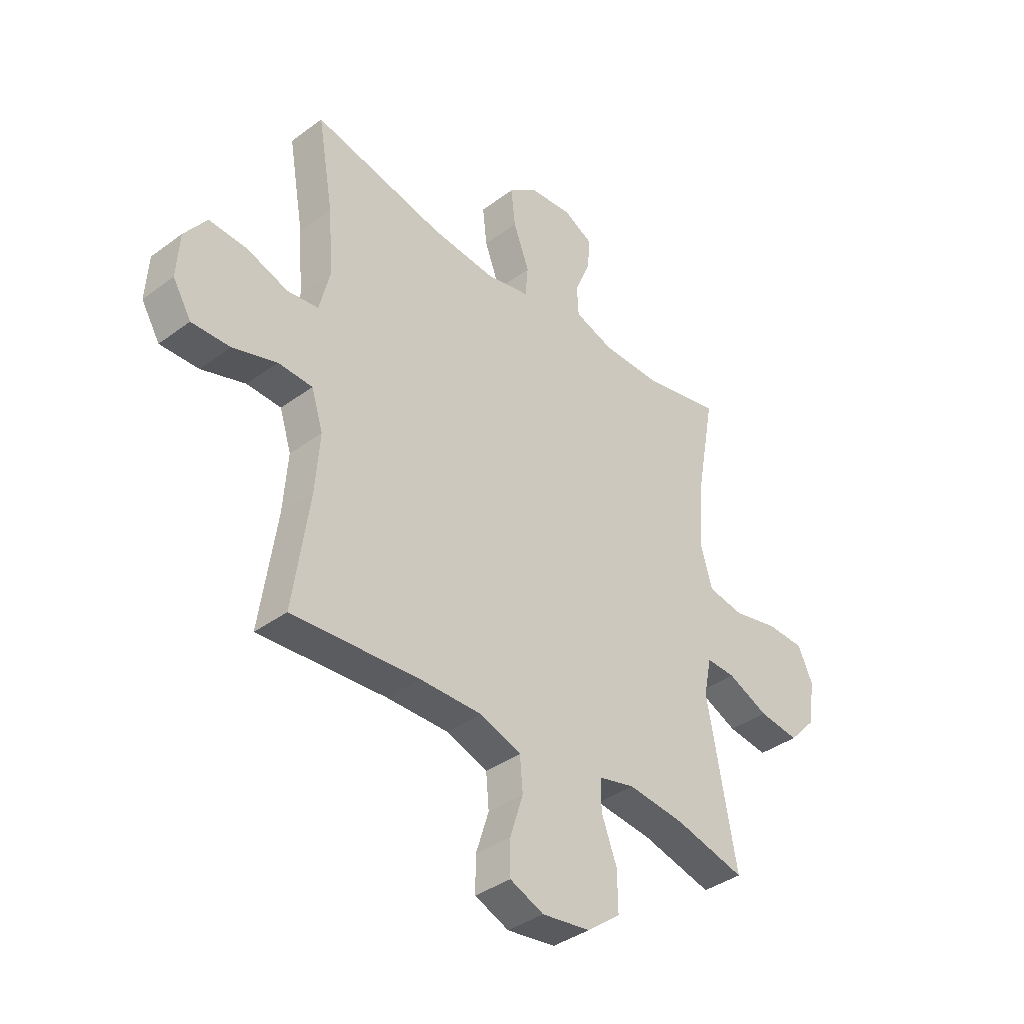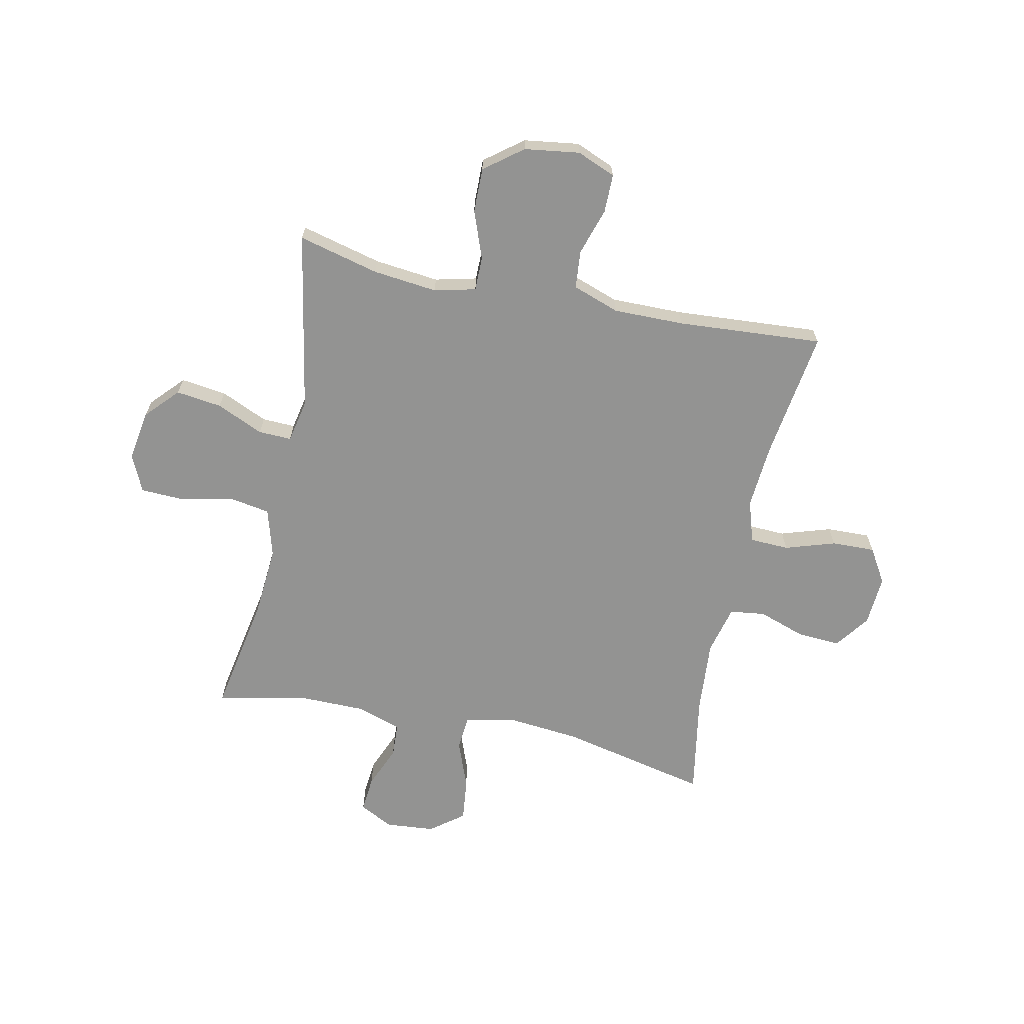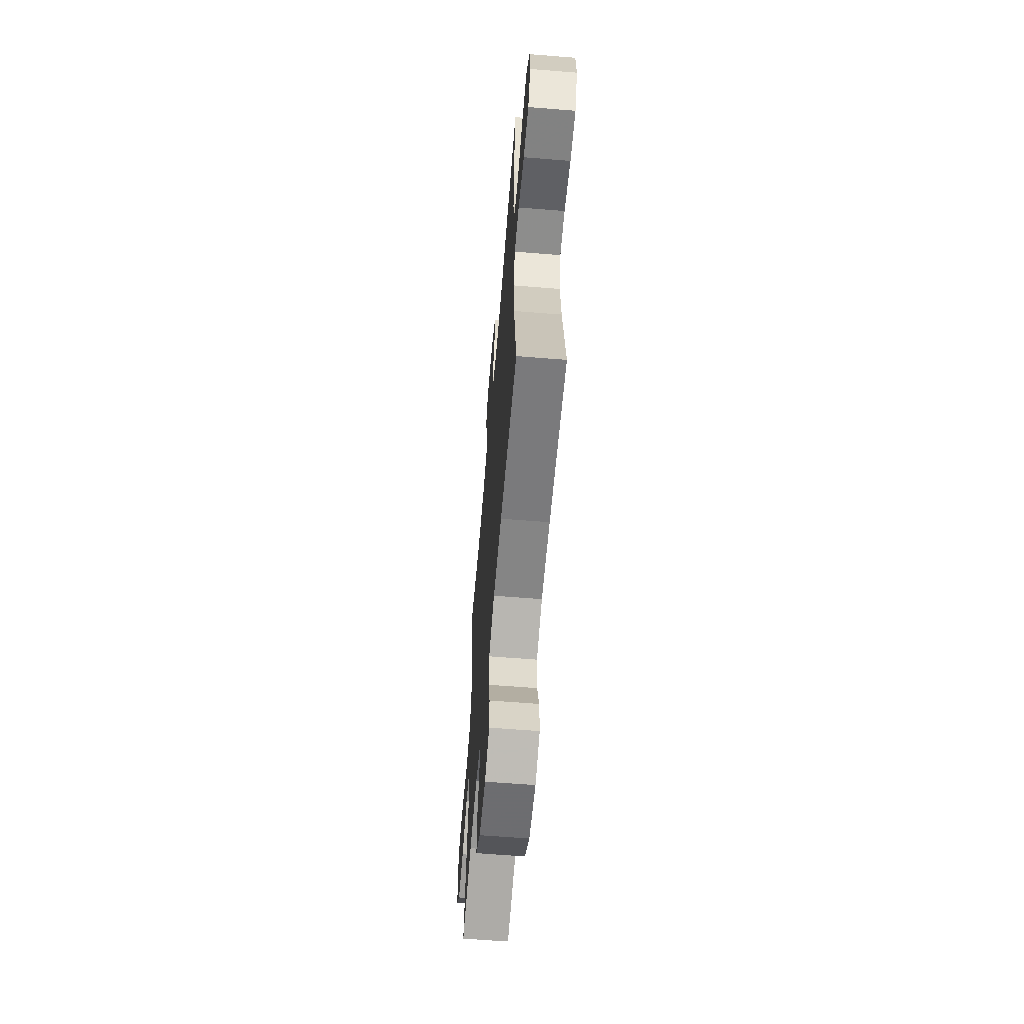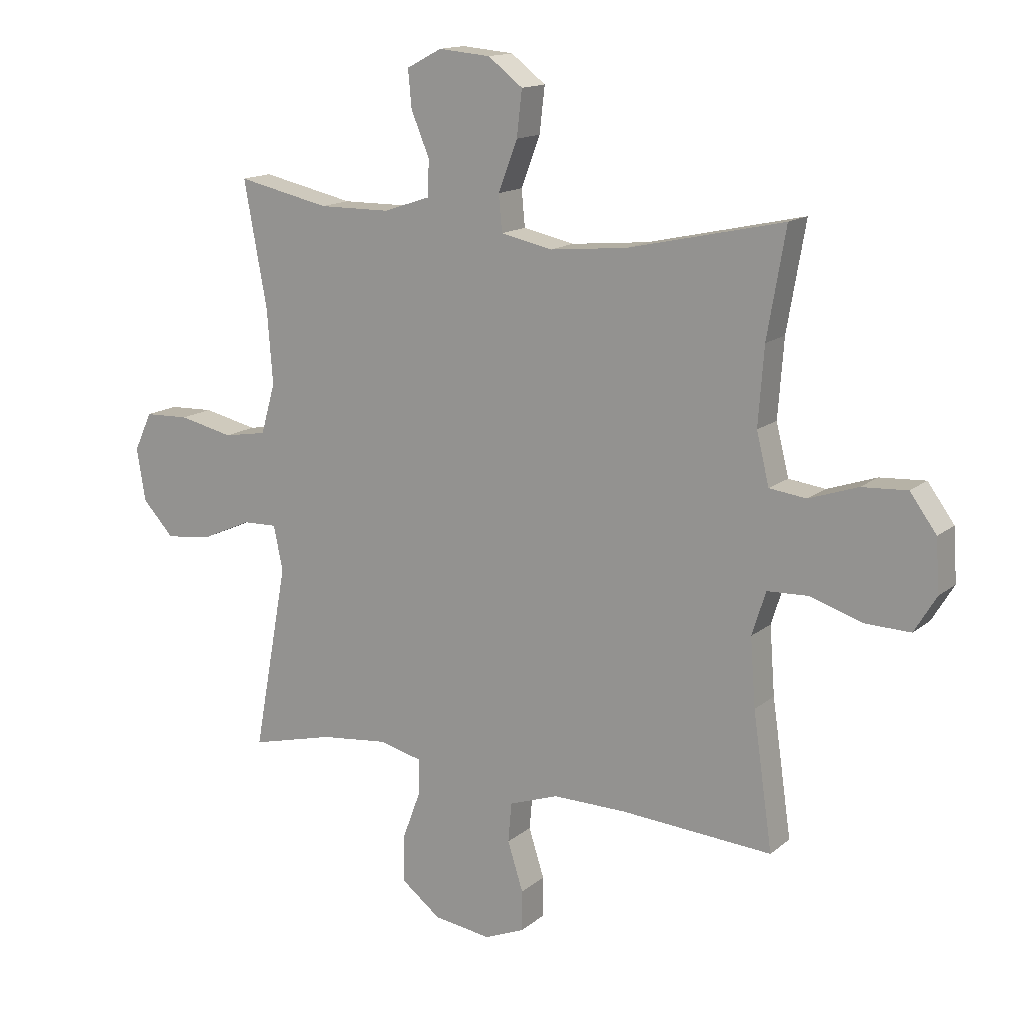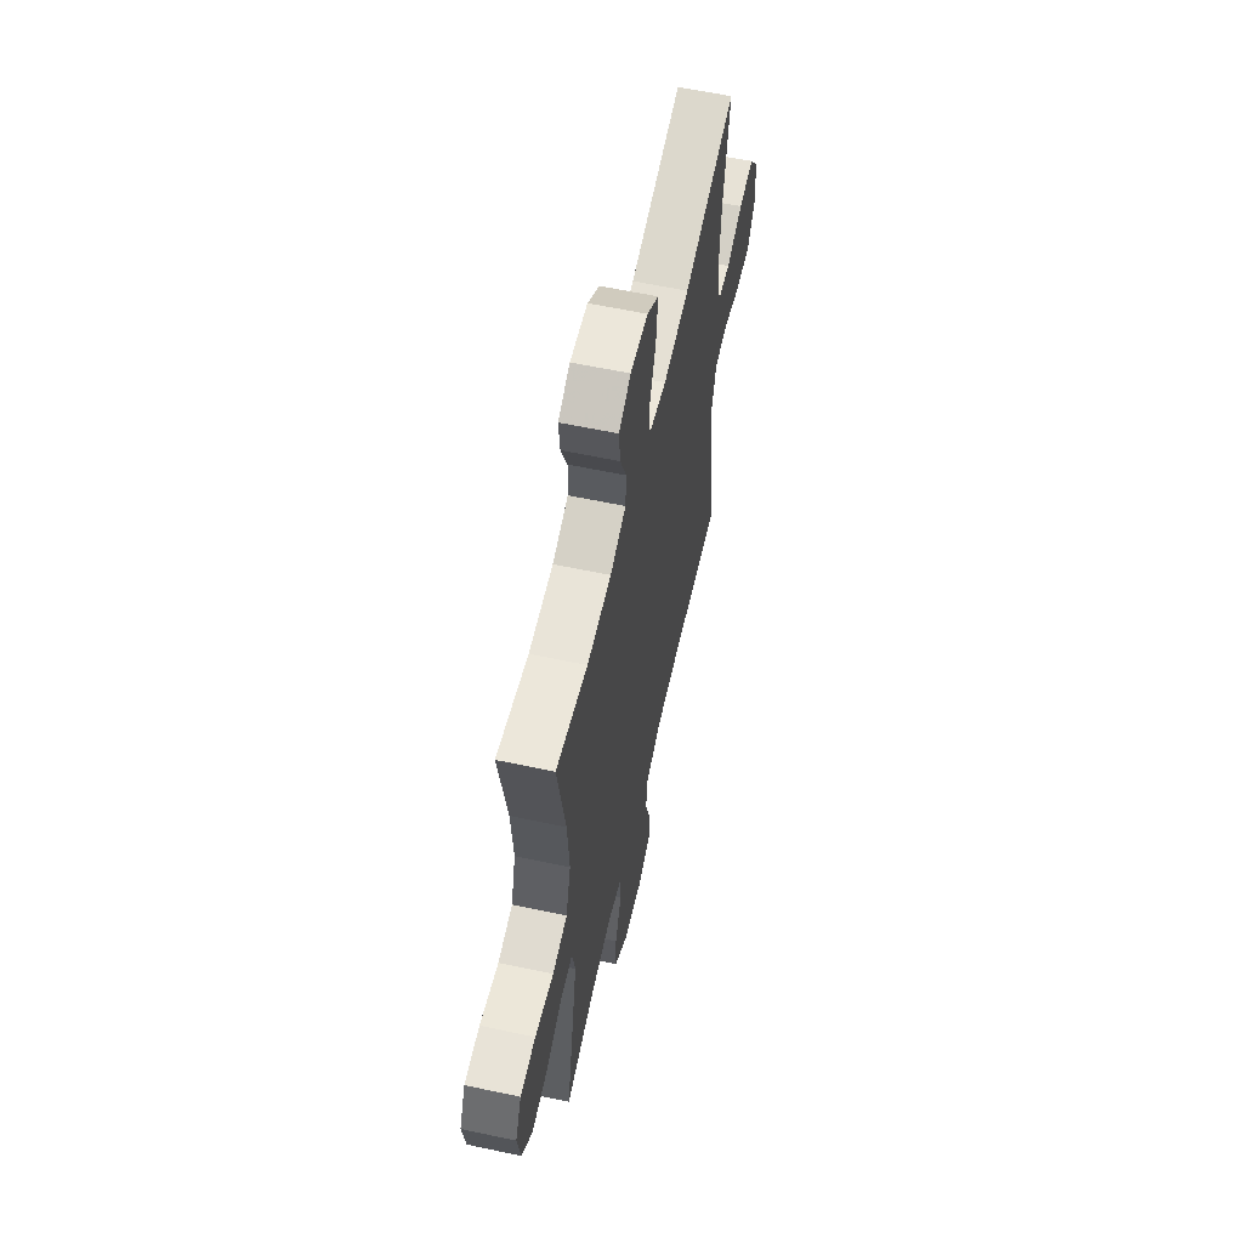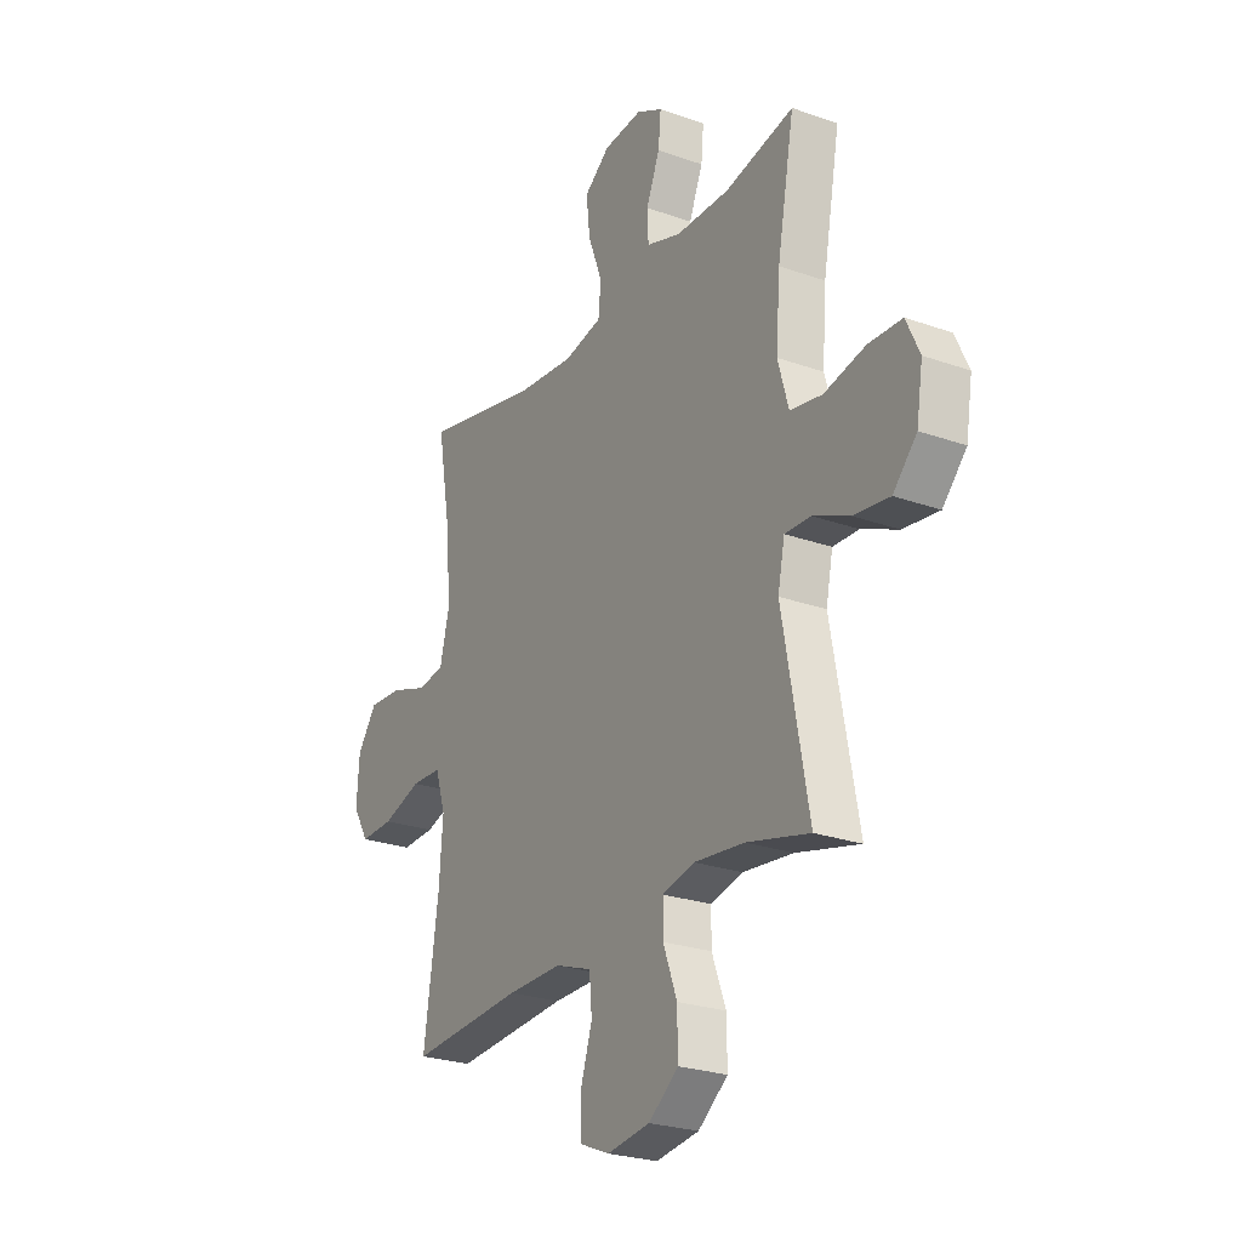
<metadata>
{"format":"obj","ext":"obj","renderer":"f3d","projection":"perspective","resolution":1024,"background":"white","views":[{"elev":-38.2,"azim":-46.9,"up":"+Z"},{"elev":-66.6,"azim":168.2,"up":"+Y"},{"elev":-62.1,"azim":-94.7,"up":"+Z"},{"elev":14.6,"azim":-148.9,"up":"+Z"},{"elev":59.6,"azim":102.4,"up":"+Z"},{"elev":-25.2,"azim":60.1,"up":"+Z"}]}
</metadata>
<code>
v -0.5 0.07 0.5
v -0.229 0.07 0.44
v -0.095 0.07 0.427
v -0.006 0.07 0.446
v 0 0.07 0.509
v -0.033 0.07 0.596
v -0.042 0.07 0.675
v 0.018 0.07 0.721
v 0.108 0.07 0.729
v 0.169 0.07 0.697
v 0.163 0.07 0.632
v 0.131 0.07 0.555
v 0.134 0.07 0.493
v 0.215 0.07 0.466
v 0.339 0.07 0.465
v 0.5 0.07 0.5
v 0.46 0.07 0.283
v 0.45 0.07 0.154
v 0.475 0.07 0.066
v 0.55 0.07 0.053
v 0.645 0.07 0.074
v 0.723 0.07 0.071
v 0.754 0.07 0.004
v 0.739 0.07 -0.088
v 0.684 0.07 -0.147
v 0.601 0.07 -0.136
v 0.516 0.07 -0.098
v 0.456 0.07 -0.096
v 0.44 0.07 -0.174
v 0.5 0.07 -0.5
v 0.354 0.07 -0.463
v 0.237 0.07 -0.45
v 0.162 0.07 -0.468
v 0.162 0.07 -0.53
v 0.194 0.07 -0.616
v 0.195 0.07 -0.697
v 0.126 0.07 -0.75
v 0.026 0.07 -0.764
v -0.044 0.07 -0.735
v -0.044 0.07 -0.665
v -0.017 0.07 -0.58
v -0.023 0.07 -0.511
v -0.108 0.07 -0.481
v -0.236 0.07 -0.482
v -0.5 0.07 -0.5
v -0.466 0.07 -0.265
v -0.457 0.07 -0.147
v -0.481 0.07 -0.071
v -0.552 0.07 -0.068
v -0.643 0.07 -0.097
v -0.722 0.07 -0.099
v -0.76 0.07 -0.036
v -0.754 0.07 0.055
v -0.708 0.07 0.118
v -0.629 0.07 0.113
v -0.544 0.07 0.084
v -0.48 0.07 0.092
v -0.458 0.07 0.181
v -0.468 0.07 0.315
v -0.5 0 0.5
v -0.229 0 0.44
v -0.095 0 0.427
v -0.006 0 0.446
v 0 0 0.509
v -0.033 0 0.596
v -0.042 0 0.675
v 0.018 0 0.721
v 0.108 0 0.729
v 0.169 0 0.697
v 0.163 0 0.632
v 0.131 0 0.555
v 0.134 0 0.493
v 0.215 0 0.466
v 0.339 0 0.465
v 0.5 0 0.5
v 0.46 0 0.283
v 0.45 0 0.154
v 0.475 0 0.066
v 0.55 0 0.053
v 0.645 0 0.074
v 0.723 0 0.071
v 0.754 0 0.004
v 0.739 0 -0.088
v 0.684 0 -0.147
v 0.601 0 -0.136
v 0.516 0 -0.098
v 0.456 0 -0.096
v 0.44 0 -0.174
v 0.5 0 -0.5
v 0.354 0 -0.463
v 0.237 0 -0.45
v 0.162 0 -0.468
v 0.162 0 -0.53
v 0.194 0 -0.616
v 0.195 0 -0.697
v 0.126 0 -0.75
v 0.026 0 -0.764
v -0.044 0 -0.735
v -0.044 0 -0.665
v -0.017 0 -0.58
v -0.023 0 -0.511
v -0.108 0 -0.481
v -0.236 0 -0.482
v -0.5 0 -0.5
v -0.466 0 -0.265
v -0.457 0 -0.147
v -0.481 0 -0.071
v -0.552 0 -0.068
v -0.643 0 -0.097
v -0.722 0 -0.099
v -0.76 0 -0.036
v -0.754 0 0.055
v -0.708 0 0.118
v -0.629 0 0.113
v -0.544 0 0.084
v -0.48 0 0.092
v -0.458 0 0.181
v -0.468 0 0.315
f 54 55 56
f 53 54 56
f 52 53 56
f 51 52 56
f 50 51 56
f 49 50 56
f 48 49 56 57
f 47 48 57 58
f 44 45 46
f 43 44 46 47
f 42 43 47 58
f 39 40 41
f 38 39 41
f 37 38 41
f 36 37 41
f 35 36 41
f 34 35 41
f 33 34 41 42
f 42 58 59
f 33 42 59
f 32 33 59
f 29 30 31
f 59 1 2
f 32 59 2
f 31 32 2
f 29 31 2
f 28 29 2
f 25 26 27
f 24 25 27
f 23 24 27
f 22 23 27
f 21 22 27
f 20 21 27
f 15 16 17
f 14 15 17 18
f 13 14 18 19
f 10 11 12
f 9 10 12
f 8 9 12
f 7 8 12
f 6 7 12
f 5 6 12
f 4 5 12 13
f 27 28 2 3
f 19 20 27
f 4 13 19 27
f 3 4 27
f 115 114 113
f 115 113 112
f 115 112 111
f 115 111 110
f 115 110 109
f 115 109 108
f 116 115 108 107
f 117 116 107 106
f 105 104 103
f 106 105 103 102
f 117 106 102 101
f 100 99 98
f 100 98 97
f 100 97 96
f 100 96 95
f 100 95 94
f 100 94 93
f 101 100 93 92
f 118 117 101
f 118 101 92
f 118 92 91
f 90 89 88
f 61 60 118
f 61 118 91
f 61 91 90
f 61 90 88
f 61 88 87
f 86 85 84
f 86 84 83
f 86 83 82
f 86 82 81
f 86 81 80
f 86 80 79
f 76 75 74
f 77 76 74 73
f 78 77 73 72
f 71 70 69
f 71 69 68
f 71 68 67
f 71 67 66
f 71 66 65
f 71 65 64
f 72 71 64 63
f 62 61 87 86
f 86 79 78
f 86 78 72 63
f 86 63 62
f 1 60 61 2
f 2 61 62 3
f 3 62 63 4
f 4 63 64 5
f 5 64 65 6
f 6 65 66 7
f 7 66 67 8
f 8 67 68 9
f 9 68 69 10
f 10 69 70 11
f 11 70 71 12
f 12 71 72 13
f 13 72 73 14
f 14 73 74 15
f 15 74 75 16
f 16 75 76 17
f 17 76 77 18
f 18 77 78 19
f 19 78 79 20
f 20 79 80 21
f 21 80 81 22
f 22 81 82 23
f 23 82 83 24
f 24 83 84 25
f 25 84 85 26
f 26 85 86 27
f 27 86 87 28
f 28 87 88 29
f 29 88 89 30
f 30 89 90 31
f 31 90 91 32
f 32 91 92 33
f 33 92 93 34
f 34 93 94 35
f 35 94 95 36
f 36 95 96 37
f 37 96 97 38
f 38 97 98 39
f 39 98 99 40
f 40 99 100 41
f 41 100 101 42
f 42 101 102 43
f 43 102 103 44
f 44 103 104 45
f 45 104 105 46
f 46 105 106 47
f 47 106 107 48
f 48 107 108 49
f 49 108 109 50
f 50 109 110 51
f 51 110 111 52
f 52 111 112 53
f 53 112 113 54
f 54 113 114 55
f 55 114 115 56
f 56 115 116 57
f 57 116 117 58
f 58 117 118 59
f 59 118 60 1

</code>
